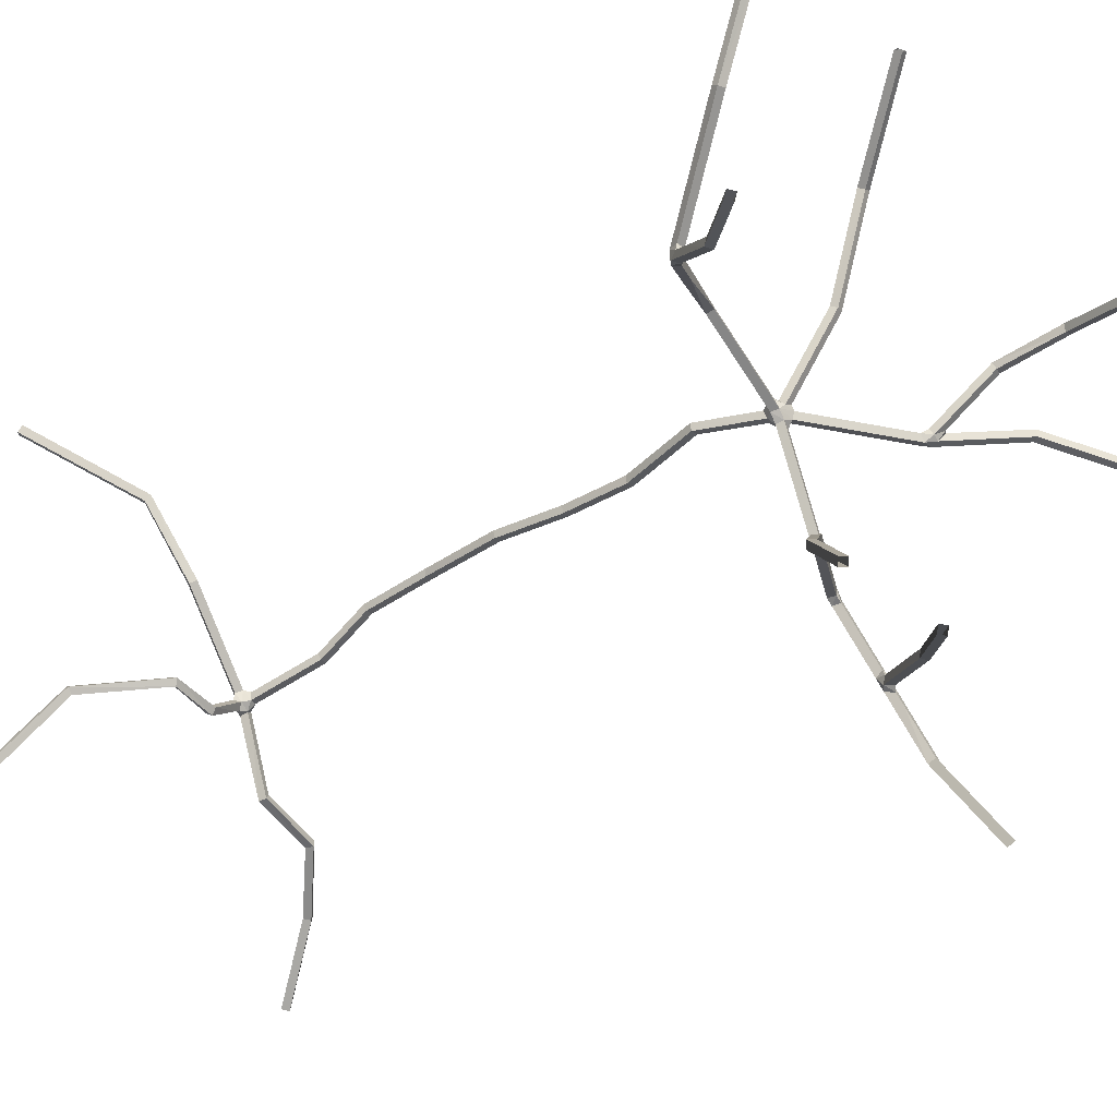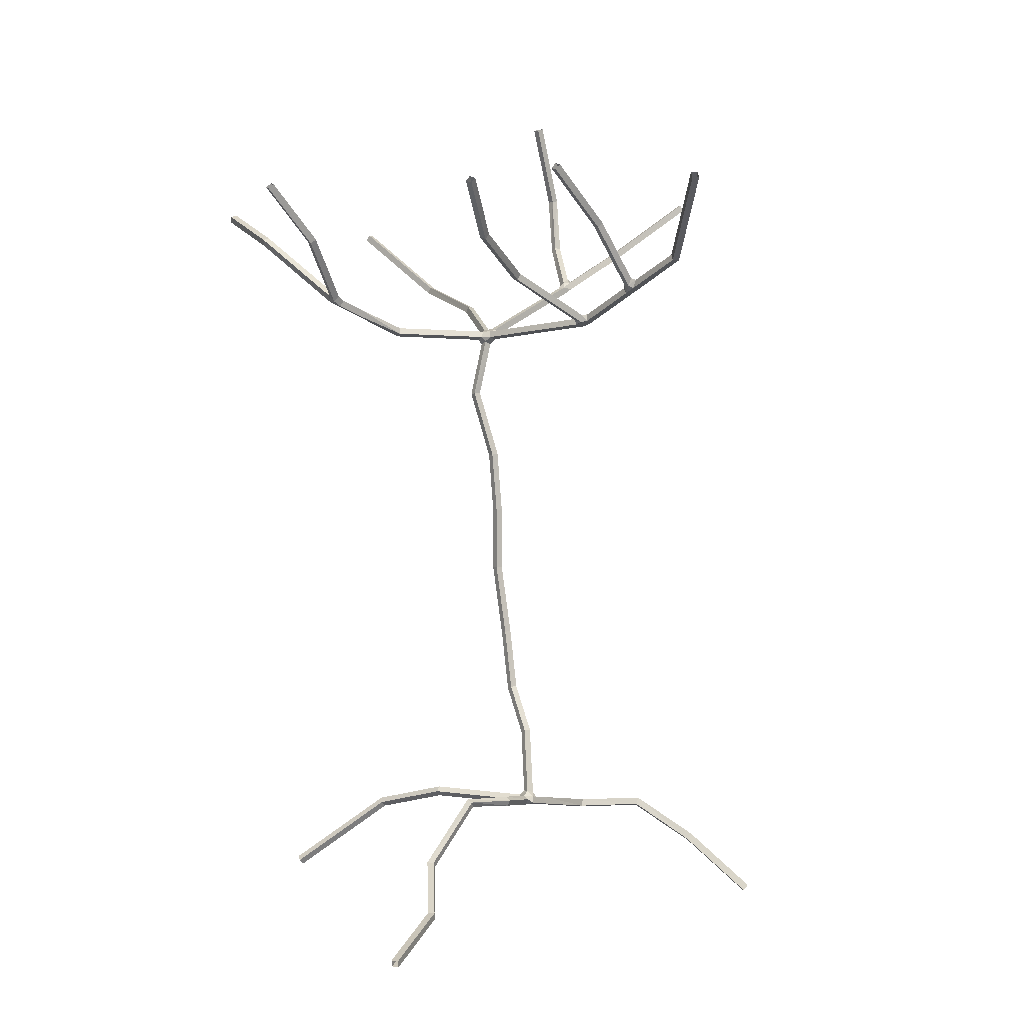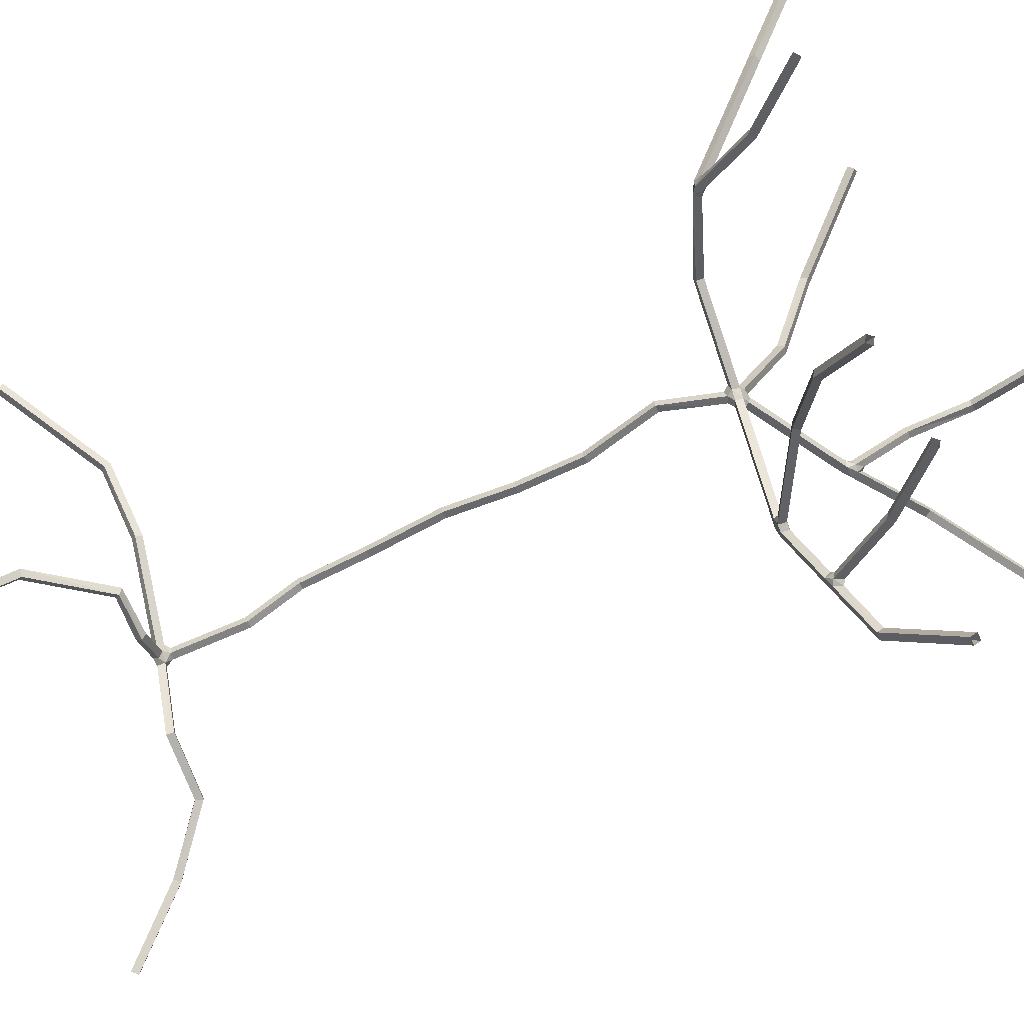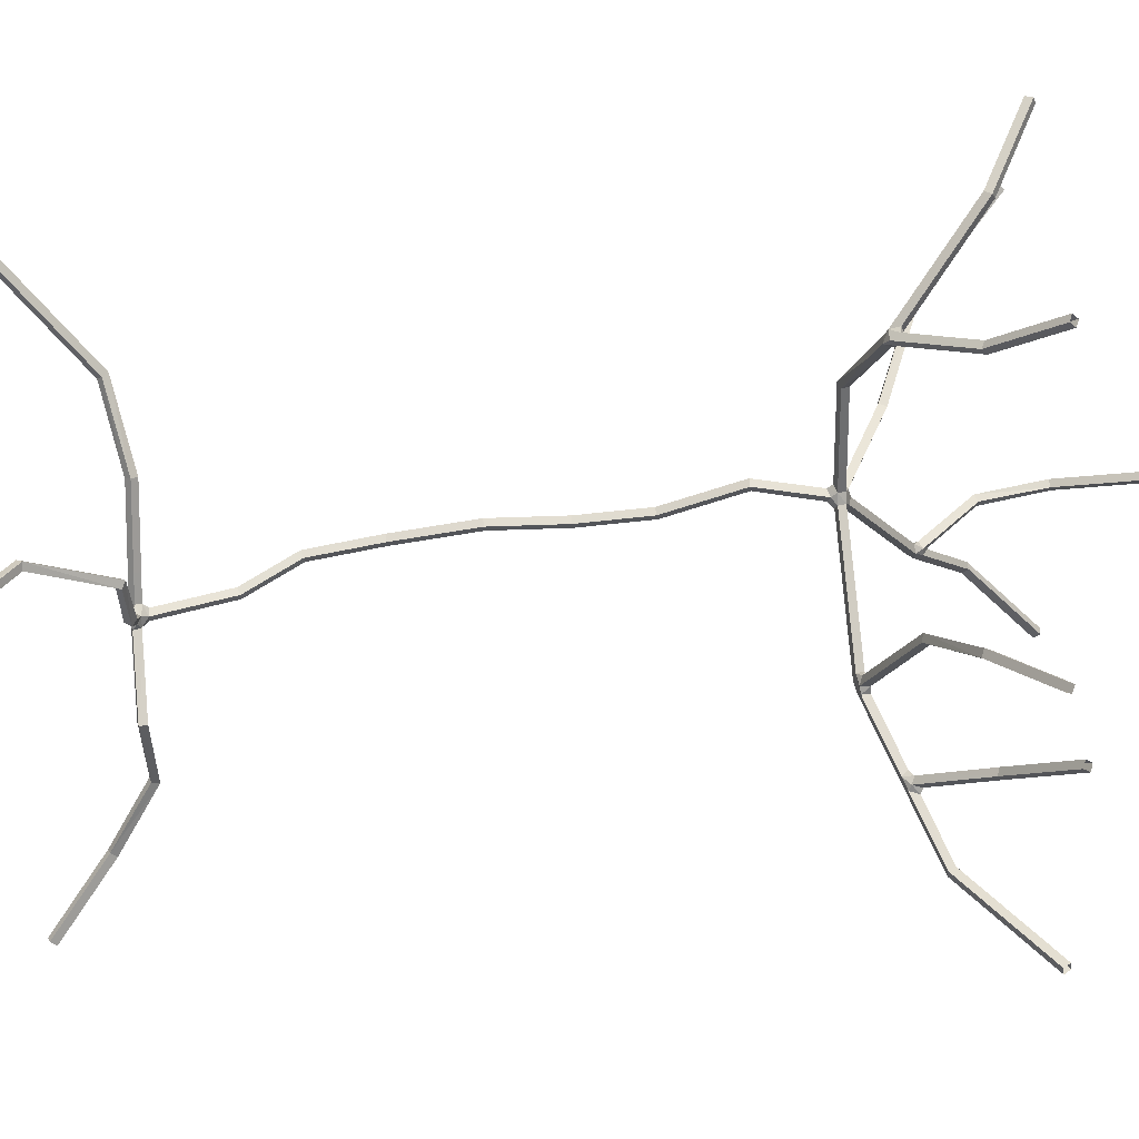
<metadata>
{"format":"obj","ext":"obj","renderer":"f3d","projection":"perspective","resolution":1024,"background":"white","views":[{"elev":-28.0,"azim":127.1,"up":"+Z"},{"elev":1.5,"azim":149.3,"up":"+Y"},{"elev":-54.9,"azim":112.9,"up":"+Z"},{"elev":-26.9,"azim":93.7,"up":"+Z"}]}
</metadata>
<code>
v 5.9 -1.99 -0.09823
v 5.913 -1.969 -0.1117
v 5.897 -1.95 -0.0983
v 5.884 -1.971 -0.08484
v 5.87 -1.976 -0.2167
v 5.859 -1.989 -0.2391
v 5.85 -1.965 -0.2497
v 5.861 -1.951 -0.2273
v 5.806 -1.881 -0.1592
v 5.806 -1.873 -0.1863
v 5.778 -1.876 -0.1868
v 5.778 -1.884 -0.1597
v 5.783 -1.953 -0.3045
v 5.79 -1.979 -0.3086
v 5.764 -1.988 -0.3012
v 5.757 -1.961 -0.297
v 5.818 -1.996 -0.1883
v 5.849 -1.974 -0.1823
v 5.832 -1.955 -0.1704
v 5.807 -1.977 -0.1701
v 5.852 -1.978 -0.2072
v 5.826 -1.994 -0.2207
v 5.833 -1.967 -0.2402
v 5.838 -1.954 -0.2146
v 5.813 -1.938 -0.1762
v 5.814 -1.937 -0.2053
v 5.786 -1.942 -0.2063
v 5.788 -1.963 -0.1833
v 5.804 -1.957 -0.2362
v 5.809 -1.984 -0.247
v 5.79 -1.994 -0.217
v 5.779 -1.966 -0.2259
v 5.377 0.4108 0.2354
v 5.374 0.4307 0.2156
v 5.347 0.4231 0.2123
v 5.35 0.4032 0.2322
v 5.531 0.2607 0.1559
v 5.528 0.2587 0.1279
v 5.541 0.2836 0.1246
v 5.544 0.2856 0.1526
v 5.283 0.4158 0.2068
v 5.278 0.424 0.1802
v 5.264 0.3998 0.1753
v 5.269 0.3916 0.2019
v 5.397 0.3632 0.1844
v 5.395 0.3787 0.1598
v 5.358 0.3974 0.1848
v 5.366 0.3647 0.1909
v 5.405 0.3276 0.166
v 5.398 0.3276 0.1383
v 5.41 0.3528 0.135
v 5.424 0.3494 0.1622
v 5.34 0.3872 0.1875
v 5.372 0.3773 0.1487
v 5.365 0.3497 0.1415
v 5.367 0.3429 0.169
v 5.863 0.03138 0.1378
v 5.863 0.02906 0.1096
v 5.836 0.02364 0.1098
v 5.835 0.02597 0.138
v 5.73 0.155 0.14
v 5.726 0.153 0.112
v 5.739 0.1779 0.1087
v 5.743 0.1799 0.1367
v 5.779 0.1462 -0.06035
v 5.788 0.1196 -0.06534
v 5.762 0.1102 -0.05713
v 5.754 0.1368 -0.05215
v 5.952 0.1004 0.1797
v 5.962 0.1123 0.1562
v 5.956 0.1379 0.1667
v 5.946 0.126 0.1901
v 5.812 0.1528 0.2447
v 5.806 0.1781 0.2331
v 5.78 0.1704 0.228
v 5.785 0.1451 0.2395
v 5.854 0.07679 0.1339
v 5.852 0.08838 0.1046
v 5.825 0.0769 0.1053
v 5.825 0.08145 0.1333
v 5.791 0.1223 0.1351
v 5.791 0.1187 0.1068
v 5.803 0.1441 0.1036
v 5.8 0.1492 0.132
v 5.833 0.1342 0.09174
v 5.84 0.1079 0.08245
v 5.813 0.09886 0.0868
v 5.8 0.1264 0.07972
v 5.868 0.0971 0.1408
v 5.866 0.1085 0.1115
v 5.856 0.134 0.1201
v 5.863 0.1228 0.1516
v 5.837 0.1199 0.1611
v 5.835 0.1417 0.1405
v 5.802 0.1419 0.1556
v 5.813 0.1087 0.1473
v 5.695 0.165 -0.2987
v 5.704 0.1384 -0.3037
v 5.678 0.1291 -0.2955
v 5.67 0.1557 -0.2905
v 5.641 0.2138 -0.5066
v 5.644 0.1882 -0.5183
v 5.616 0.1838 -0.5154
v 5.613 0.2093 -0.5037
v 5.774 0.2049 -0.4097
v 5.773 0.2028 -0.4378
v 5.76 0.2281 -0.4391
v 5.761 0.2302 -0.4109
v 5.667 0.1714 -0.3788
v 5.674 0.1451 -0.3886
v 5.642 0.1371 -0.3976
v 5.635 0.1634 -0.389
v 5.652 0.187 -0.4457
v 5.656 0.1579 -0.4495
v 5.63 0.1478 -0.4336
v 5.627 0.175 -0.4257
v 5.689 0.1629 -0.4027
v 5.675 0.1544 -0.4299
v 5.675 0.1862 -0.4322
v 5.669 0.1842 -0.4034
v 5.618 0.2715 -0.6379
v 5.621 0.246 -0.6496
v 5.593 0.2415 -0.6467
v 5.59 0.2671 -0.635
v 5.678 0.3635 -0.7154
v 5.676 0.3577 -0.743
v 5.654 0.3756 -0.7451
v 5.656 0.3814 -0.7175
v 5.592 0.338 -0.789
v 5.595 0.3124 -0.8007
v 5.567 0.308 -0.7978
v 5.564 0.3335 -0.7861
v 5.612 0.2868 -0.6726
v 5.613 0.2655 -0.6941
v 5.585 0.262 -0.6933
v 5.582 0.2876 -0.6816
v 5.627 0.3035 -0.6989
v 5.622 0.2945 -0.7256
v 5.613 0.3274 -0.7318
v 5.6 0.3146 -0.6991
v 5.599 0.3197 -0.7473
v 5.606 0.2845 -0.7372
v 5.579 0.2779 -0.7295
v 5.576 0.3035 -0.7177
v 6.439 0.2012 0.2641
v 6.436 0.1967 0.2363
v 6.426 0.223 0.2332
v 6.429 0.2275 0.261
v 6.623 0.3331 0.1933
v 6.619 0.3207 0.1682
v 6.596 0.3363 0.1642
v 6.6 0.3487 0.1893
v 6.618 0.3316 0.3491
v 6.623 0.3517 0.3298
v 6.598 0.3626 0.3347
v 6.593 0.3426 0.354
v 6.53 0.2339 0.2485
v 6.533 0.2317 0.2197
v 6.516 0.2553 0.2178
v 6.514 0.258 0.2464
v 6.583 0.2811 0.2255
v 6.565 0.251 0.2112
v 6.547 0.2728 0.2034
v 6.558 0.2939 0.2232
v 6.564 0.2481 0.2489
v 6.579 0.2842 0.2489
v 6.549 0.2878 0.2449
v 6.544 0.2676 0.2641
v 6.073 -1.958 0.1249
v 6.089 -1.977 0.1111
v 6.106 -1.956 0.1016
v 6.09 -1.937 0.1154
v 6.236 -2.047 0.367
v 6.256 -2.029 0.3604
v 6.247 -2.012 0.3816
v 6.227 -2.031 0.3882
v 6.558 -2.317 0.5667
v 6.578 -2.298 0.56
v 6.573 -2.285 0.5847
v 6.553 -2.304 0.5913
v 5.972 -1.937 -0.2902
v 5.975 -1.961 -0.2764
v 5.973 -1.975 -0.301
v 5.971 -1.951 -0.3148
v 6.149 -1.94 -0.2531
v 6.136 -1.962 -0.2401
v 6.128 -1.972 -0.2653
v 6.142 -1.951 -0.2782
v 6.374 -2.187 -0.2994
v 6.361 -2.208 -0.2865
v 6.342 -2.209 -0.3078
v 6.356 -2.188 -0.3208
v 6.502 -2.348 -0.5387
v 6.493 -2.374 -0.5299
v 6.472 -2.373 -0.5493
v 6.481 -2.348 -0.5581
v 6.773 -2.476 -0.7308
v 6.766 -2.502 -0.7236
v 6.749 -2.504 -0.7463
v 6.757 -2.477 -0.7535
v 5.754 -1.685 -0.1003
v 5.782 -1.683 -0.1003
v 5.781 -1.672 -0.126
v 5.753 -1.673 -0.126
v 5.755 -1.497 0.01811
v 5.783 -1.497 0.01725
v 5.783 -1.487 -0.009298
v 5.754 -1.487 -0.008442
v 5.761 -1.237 0.03401
v 5.762 -1.241 0.06204
v 5.79 -1.243 0.06062
v 5.789 -1.239 0.03259
v 5.791 -0.9434 0.0599
v 5.793 -0.9448 0.08812
v 5.821 -0.9463 0.08673
v 5.819 -0.9449 0.05851
v 5.791 -0.6799 0.06023
v 5.793 -0.6806 0.08847
v 5.821 -0.6814 0.08711
v 5.82 -0.6806 0.05887
v 5.806 -0.4247 0.07283
v 5.807 -0.4282 0.1009
v 5.835 -0.4322 0.09944
v 5.834 -0.4286 0.0714
v 5.869 -0.1468 0.1251
v 5.87 -0.1492 0.1533
v 5.899 -0.1509 0.1521
v 5.898 -0.1485 0.1239
v 5.718 -1.938 -0.5129
v 5.723 -1.965 -0.5194
v 5.704 -1.973 -0.5004
v 5.698 -1.946 -0.4938
v 5.494 -1.965 -0.6023
v 5.482 -1.973 -0.578
v 5.471 -1.947 -0.575
v 5.483 -1.939 -0.5993
v 5.313 -2.089 -0.7644
v 5.331 -2.11 -0.7598
v 5.315 -2.12 -0.739
v 5.296 -2.099 -0.7436
v 5.185 -2.283 -0.9975
v 5.205 -2.303 -0.9914
v 5.187 -2.314 -0.9724
v 5.168 -2.294 -0.9785
v 5.32 0.5622 0.3576
v 5.292 0.5571 0.357
v 5.294 0.544 0.382
v 5.322 0.5491 0.3826
v 5.306 0.7882 0.438
v 5.302 0.7897 0.4101
v 5.274 0.7938 0.4143
v 5.278 0.7923 0.4423
v 5.41 1.12 0.4008
v 5.405 1.118 0.3731
v 5.378 1.127 0.3774
v 5.384 1.129 0.4052
v 5.047 0.5391 0.2587
v 5.032 0.5155 0.2542
v 5.03 0.5117 0.2821
v 5.045 0.5353 0.2866
v 4.712 0.7834 0.1818
v 4.696 0.7604 0.1774
v 4.689 0.7597 0.2048
v 4.705 0.7827 0.2093
v 6.197 0.1362 0.3064
v 6.204 0.1106 0.2962
v 6.206 0.1215 0.2702
v 6.199 0.147 0.2803
v 5.738 0.2475 0.485
v 5.732 0.2736 0.4754
v 5.705 0.2675 0.4743
v 5.71 0.2414 0.4839
v 5.739 0.3638 0.8601
v 5.733 0.3883 0.8474
v 5.706 0.3863 0.857
v 5.713 0.3619 0.8697
v 5.942 0.6345 1.129
v 5.933 0.6564 1.113
v 5.91 0.6584 1.129
v 5.918 0.6364 1.144
v 6.01 0.3538 -0.4318
v 6.024 0.329 -0.4306
v 6.016 0.3236 -0.4573
v 6.003 0.3484 -0.4585
v 6.29 0.478 -0.6094
v 6.277 0.4687 -0.6331
v 6.26 0.491 -0.6327
v 6.272 0.5003 -0.609
v 6.465 0.6807 -0.7994
v 6.452 0.6706 -0.8223
v 6.432 0.6904 -0.8196
v 6.445 0.7005 -0.7967
v 5.822 0.5346 -0.7624
v 5.819 0.5277 -0.7896
v 5.799 0.5479 -0.7924
v 5.802 0.5549 -0.7652
v 6.096 0.7488 -0.8637
v 6.092 0.7413 -0.8907
v 6.074 0.7628 -0.894
v 6.078 0.7703 -0.867
v 5.561 0.4119 -0.9579
v 5.565 0.3885 -0.9734
v 5.537 0.3884 -0.9799
v 5.533 0.4118 -0.9644
v 5.716 0.7058 -1.315
v 5.72 0.6833 -1.331
v 5.693 0.6854 -1.341
v 5.689 0.7079 -1.325
v 6.728 0.5139 0.08718
v 6.75 0.4963 0.09247
v 6.748 0.4865 0.06599
v 6.727 0.5041 0.0607
v 6.953 0.7298 0.02747
v 6.972 0.7106 0.0334
v 6.973 0.7027 0.00626
v 6.953 0.7218 0.0003279
v 6.749 0.5447 0.5617
v 6.723 0.5537 0.5643
v 6.717 0.531 0.58
v 6.743 0.5221 0.5774
v 6.783 0.6749 0.8557
v 6.755 0.6821 0.8556
v 6.749 0.6573 0.8673
v 6.776 0.65 0.8674
f 24 19 18
f 23 29 24
f 21 17 22
f 21 24 18
f 21 18 17
f 31 22 17
f 30 22 31
f 30 29 23
f 30 23 22
f 28 32 31
f 20 28 31
f 20 31 17
f 26 24 29
f 26 19 24
f 25 19 26
f 25 28 20
f 25 20 19
f 27 32 28
f 27 26 29
f 27 29 32
f 4 20 17 1
f 1 17 18 2
f 2 18 19 3
f 3 19 20 4
f 8 24 21 5
f 5 21 22 6
f 6 22 23 7
f 7 23 24 8
f 12 28 25 9
f 9 25 26 10
f 10 26 27 11
f 11 27 28 12
f 16 32 29 13
f 13 29 30 14
f 14 30 31 15
f 15 31 32 16
f 52 46 45
f 51 46 52
f 49 56 50
f 49 52 45
f 48 56 49
f 48 49 45
f 54 46 51
f 54 47 46
f 53 47 54
f 53 56 48
f 53 48 47
f 55 50 56
f 55 54 51
f 55 51 50
f 36 48 45 33
f 33 45 46 34
f 34 46 47 35
f 35 47 48 36
f 40 52 49 37
f 37 49 50 38
f 38 50 51 39
f 39 51 52 40
f 44 56 53 41
f 41 53 54 42
f 42 54 55 43
f 43 55 56 44
f 90 89 77
f 90 77 78
f 86 90 78
f 86 78 79
f 85 91 90
f 85 90 86
f 85 83 91
f 87 86 79
f 88 83 85
f 82 83 88
f 82 88 87
f 82 87 79
f 80 96 81
f 80 81 82
f 80 82 79
f 84 91 83
f 94 91 84
f 94 92 91
f 95 94 84
f 95 84 81
f 95 81 96
f 93 92 94
f 93 96 80
f 93 80 77
f 93 77 89
f 93 89 92
f 80 60 57 77
f 77 57 58 78
f 78 58 59 79
f 79 59 60 80
f 84 64 61 81
f 81 61 62 82
f 82 62 63 83
f 83 63 64 84
f 68 88 85 65
f 65 85 86 66
f 66 86 87 67
f 67 87 88 68
f 72 92 89 69
f 69 89 90 70
f 70 90 91 71
f 71 91 92 72
f 76 96 93 73
f 73 93 94 74
f 74 94 95 75
f 75 95 96 76
f 119 113 120
f 117 110 118
f 117 120 109
f 117 109 110
f 114 111 115
f 114 113 119
f 114 119 118
f 114 118 110
f 114 110 111
f 112 109 120
f 112 115 111
f 116 115 112
f 116 112 120
f 116 120 113
f 112 100 97 109
f 109 97 98 110
f 110 98 99 111
f 111 99 100 112
f 104 116 113 101
f 101 113 114 102
f 102 114 115 103
f 103 115 116 104
f 108 120 117 105
f 105 117 118 106
f 106 118 119 107
f 107 119 120 108
f 140 136 133
f 137 134 138
f 137 140 133
f 137 133 134
f 139 138 141
f 144 136 140
f 144 140 139
f 144 139 141
f 142 141 138
f 142 138 134
f 143 135 136
f 143 136 144
f 143 142 134
f 143 134 135
f 136 124 121 133
f 133 121 122 134
f 134 122 123 135
f 135 123 124 136
f 128 140 137 125
f 125 137 138 126
f 126 138 139 127
f 127 139 140 128
f 132 144 141 129
f 129 141 142 130
f 130 142 143 131
f 131 143 144 132
f 163 158 159
f 162 158 163
f 164 159 160
f 164 160 167
f 164 163 159
f 165 158 162
f 165 162 161
f 165 157 158
f 168 157 165
f 168 167 160
f 168 160 157
f 166 165 161
f 166 161 164
f 166 164 167
f 160 148 145 157
f 157 145 146 158
f 158 146 147 159
f 159 147 148 160
f 152 164 161 149
f 149 161 162 150
f 150 162 163 151
f 151 163 164 152
f 156 168 165 153
f 153 165 166 154
f 154 166 167 155
f 155 167 168 156
f 1 2 171 170
f 2 3 172 171
f 3 4 169 172
f 4 1 170 169
f 170 171 174 173
f 171 172 175 174
f 172 169 176 175
f 169 170 173 176
f 173 174 178 177
f 174 175 179 178
f 175 176 180 179
f 176 173 177 180
f 5 6 183 182
f 6 7 184 183
f 7 8 181 184
f 8 5 182 181
f 182 183 187 186
f 183 184 188 187
f 184 181 185 188
f 181 182 186 185
f 186 187 191 190
f 187 188 192 191
f 188 185 189 192
f 185 186 190 189
f 190 191 195 194
f 191 192 196 195
f 192 189 193 196
f 189 190 194 193
f 194 195 199 198
f 195 196 200 199
f 196 193 197 200
f 193 194 198 197
f 9 10 203 202
f 10 11 204 203
f 11 12 201 204
f 12 9 202 201
f 202 203 207 206
f 203 204 208 207
f 204 201 205 208
f 201 202 206 205
f 206 207 212 211
f 207 208 209 212
f 208 205 210 209
f 205 206 211 210
f 211 212 216 215
f 212 209 213 216
f 209 210 214 213
f 210 211 215 214
f 215 216 220 219
f 216 213 217 220
f 213 214 218 217
f 214 215 219 218
f 219 220 224 223
f 220 217 221 224
f 217 218 222 221
f 218 219 223 222
f 223 224 228 227
f 224 221 225 228
f 221 222 226 225
f 222 223 227 226
f 227 228 58 57
f 228 225 59 58
f 225 226 60 59
f 226 227 57 60
f 13 14 230 229
f 14 15 231 230
f 15 16 232 231
f 16 13 229 232
f 229 230 233 236
f 230 231 234 233
f 231 232 235 234
f 232 229 236 235
f 236 233 238 237
f 233 234 239 238
f 234 235 240 239
f 235 236 237 240
f 237 238 242 241
f 238 239 243 242
f 239 240 244 243
f 240 237 241 244
f 33 34 245 248
f 34 35 246 245
f 35 36 247 246
f 36 33 248 247
f 248 245 250 249
f 245 246 251 250
f 246 247 252 251
f 247 248 249 252
f 249 250 254 253
f 250 251 255 254
f 251 252 256 255
f 252 249 253 256
f 37 38 62 61
f 38 39 63 62
f 39 40 64 63
f 40 37 61 64
f 41 42 257 260
f 42 43 258 257
f 43 44 259 258
f 44 41 260 259
f 260 257 261 264
f 257 258 262 261
f 258 259 263 262
f 259 260 264 263
f 65 66 98 97
f 66 67 99 98
f 67 68 100 99
f 68 65 97 100
f 69 70 267 266
f 70 71 268 267
f 71 72 265 268
f 72 69 266 265
f 266 267 146 145
f 267 268 147 146
f 268 265 148 147
f 265 266 145 148
f 73 74 270 269
f 74 75 271 270
f 75 76 272 271
f 76 73 269 272
f 269 270 274 273
f 270 271 275 274
f 271 272 276 275
f 272 269 273 276
f 273 274 278 277
f 274 275 279 278
f 275 276 280 279
f 276 273 277 280
f 101 102 122 121
f 102 103 123 122
f 103 104 124 123
f 104 101 121 124
f 105 106 283 282
f 106 107 284 283
f 107 108 281 284
f 108 105 282 281
f 282 283 286 285
f 283 284 287 286
f 284 281 288 287
f 281 282 285 288
f 285 286 290 289
f 286 287 291 290
f 287 288 292 291
f 288 285 289 292
f 125 126 294 293
f 126 127 295 294
f 127 128 296 295
f 128 125 293 296
f 293 294 298 297
f 294 295 299 298
f 295 296 300 299
f 296 293 297 300
f 129 130 302 301
f 130 131 303 302
f 131 132 304 303
f 132 129 301 304
f 301 302 306 305
f 302 303 307 306
f 303 304 308 307
f 304 301 305 308
f 149 150 311 310
f 150 151 312 311
f 151 152 309 312
f 152 149 310 309
f 310 311 315 314
f 311 312 316 315
f 312 309 313 316
f 309 310 314 313
f 153 154 317 320
f 154 155 318 317
f 155 156 319 318
f 156 153 320 319
f 320 317 321 324
f 317 318 322 321
f 318 319 323 322
f 319 320 324 323

</code>
